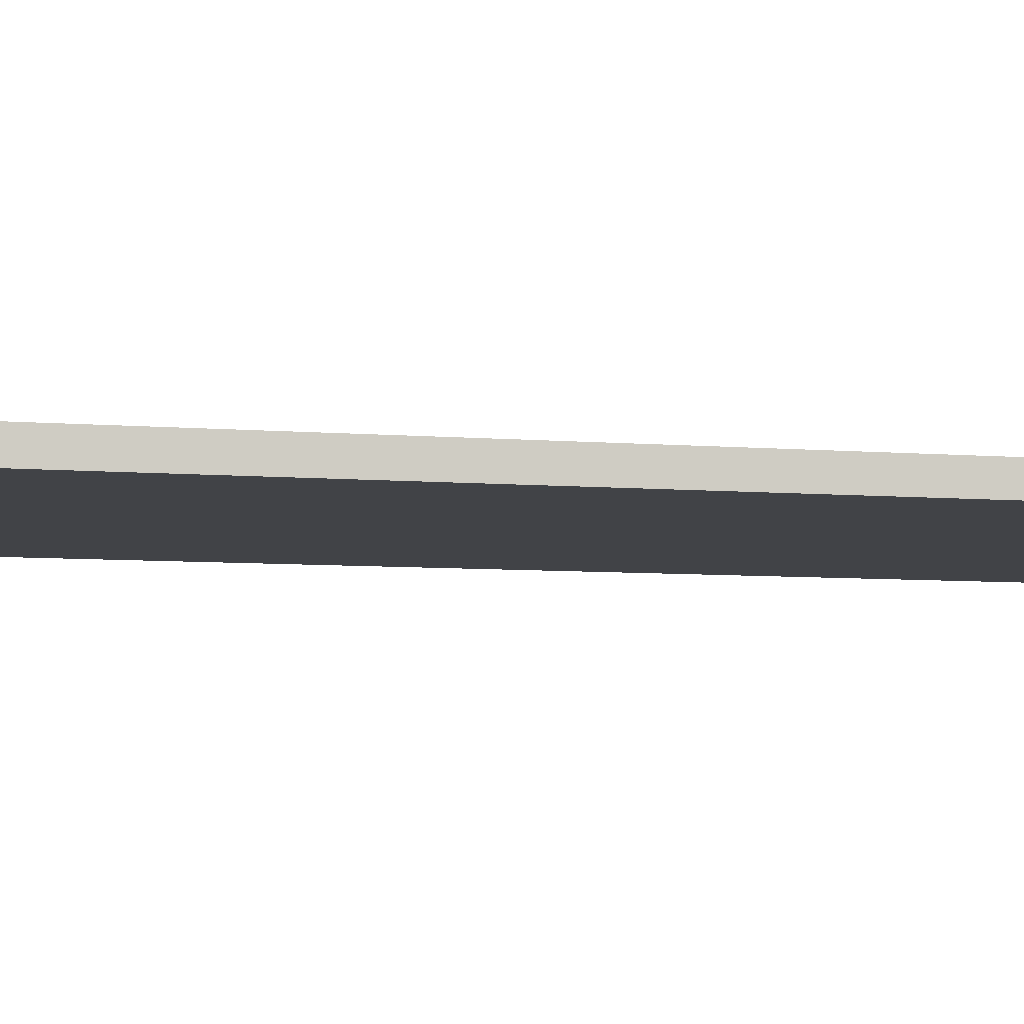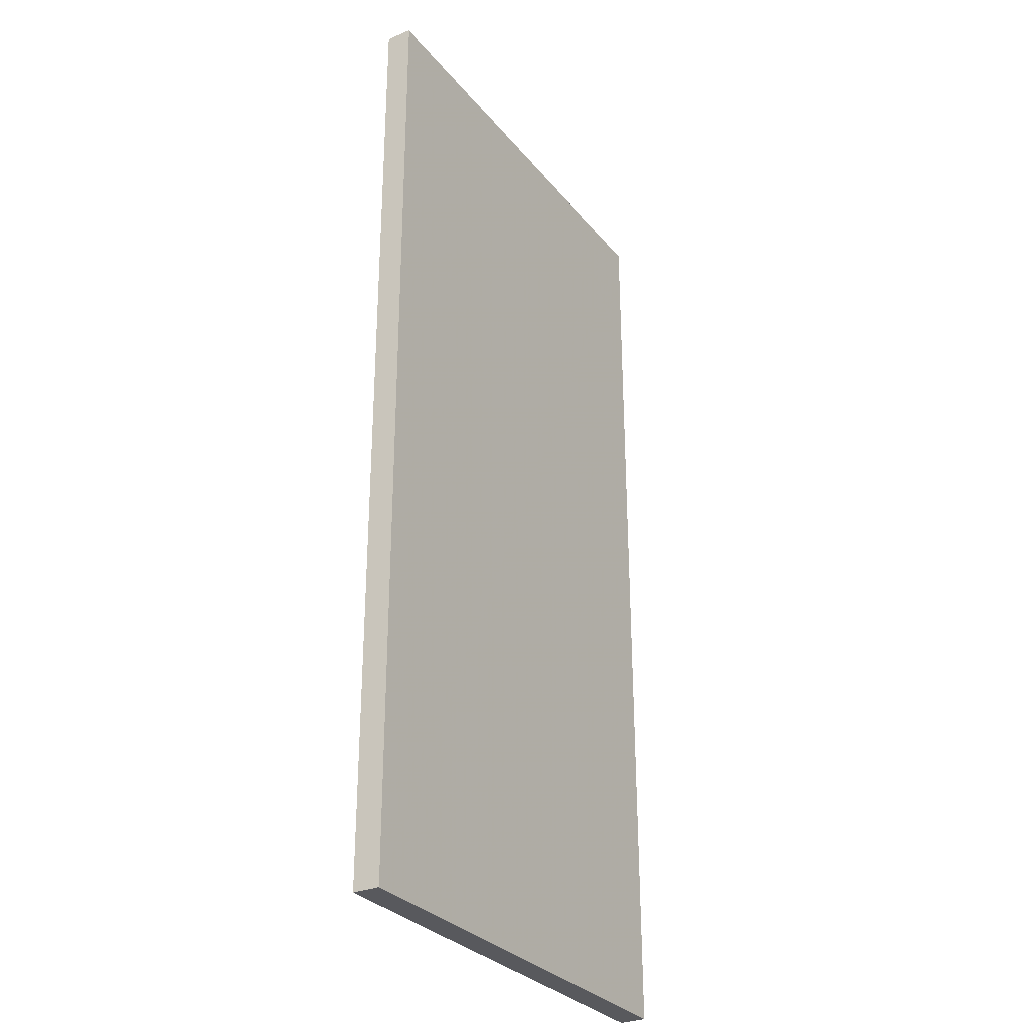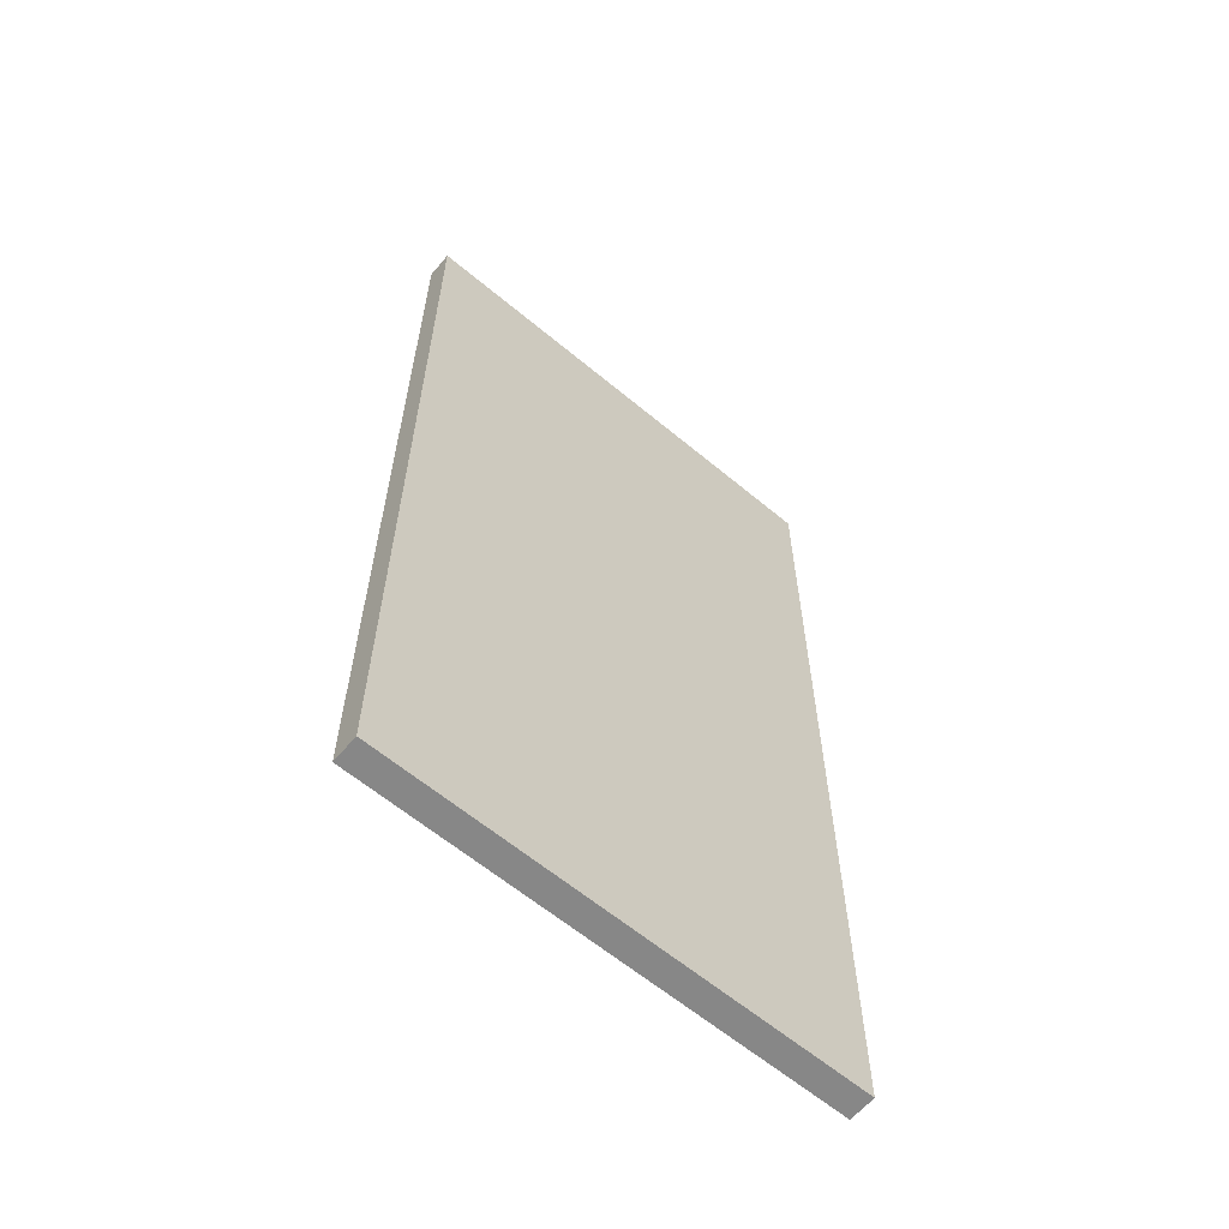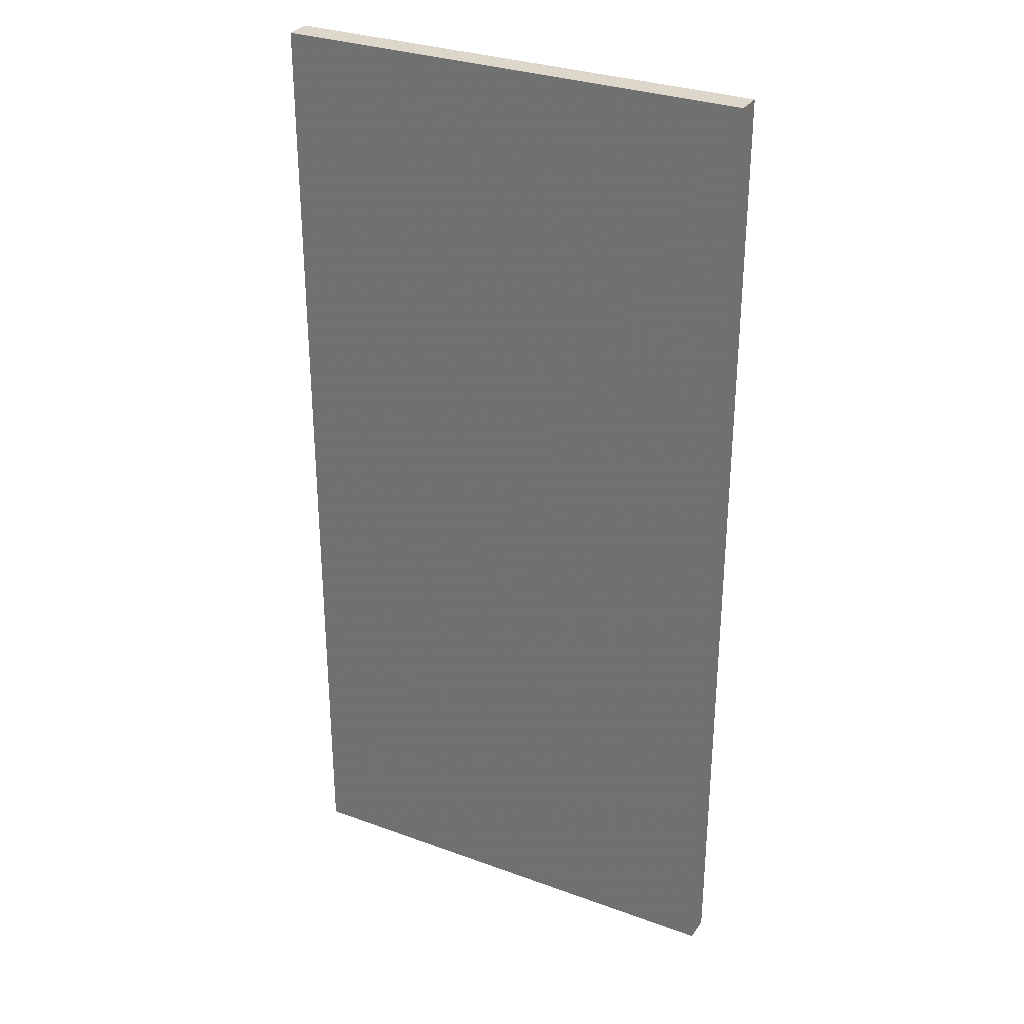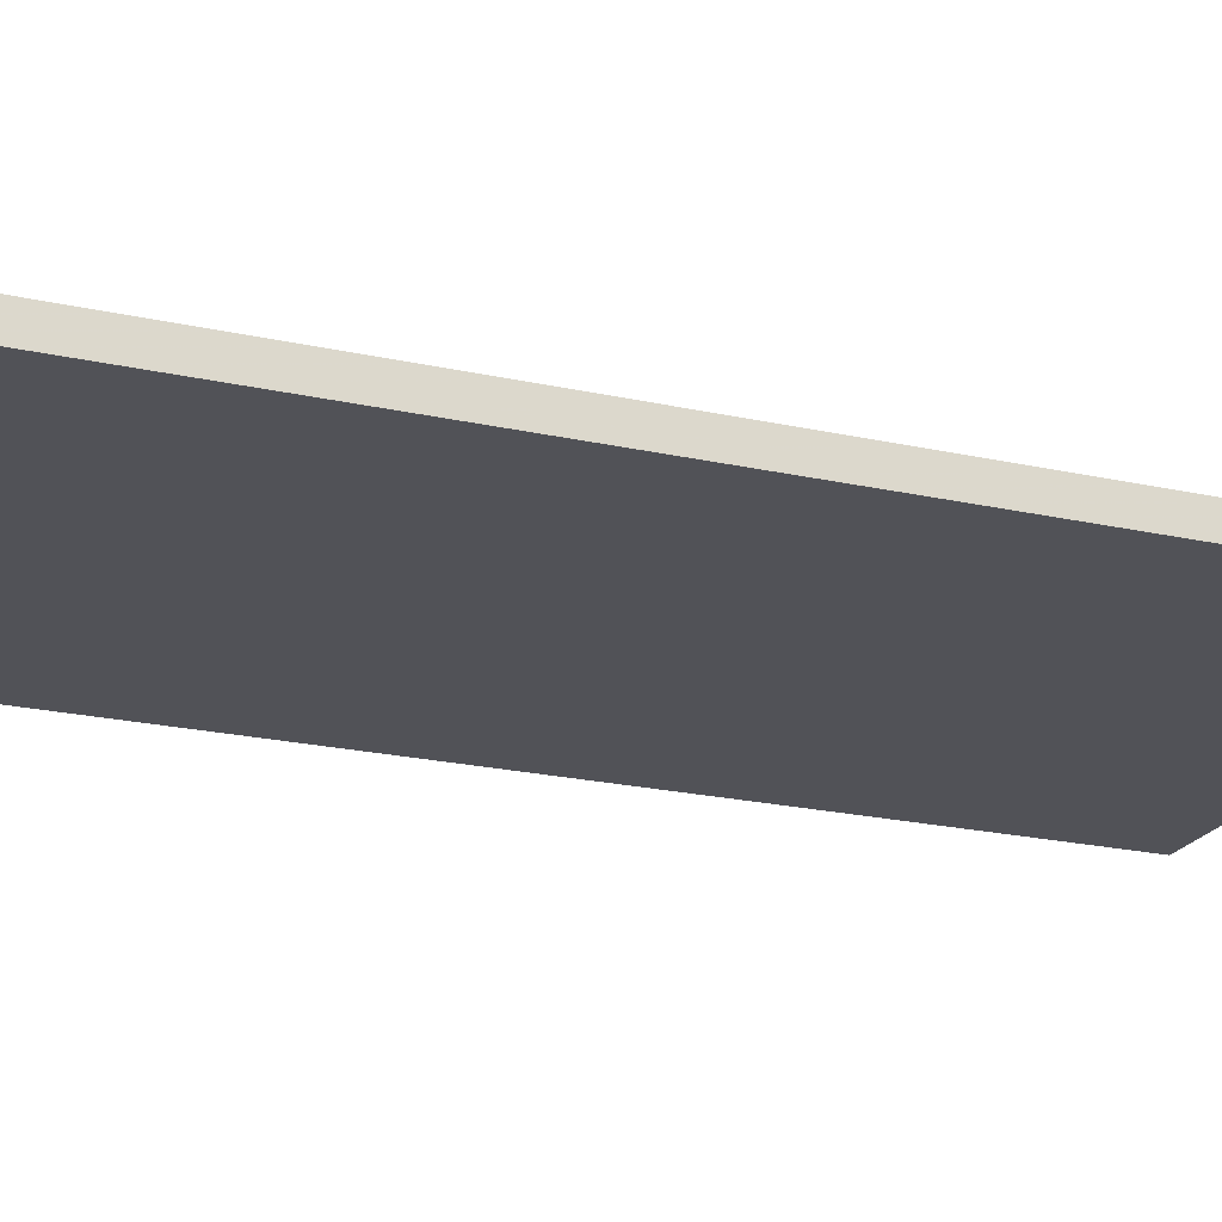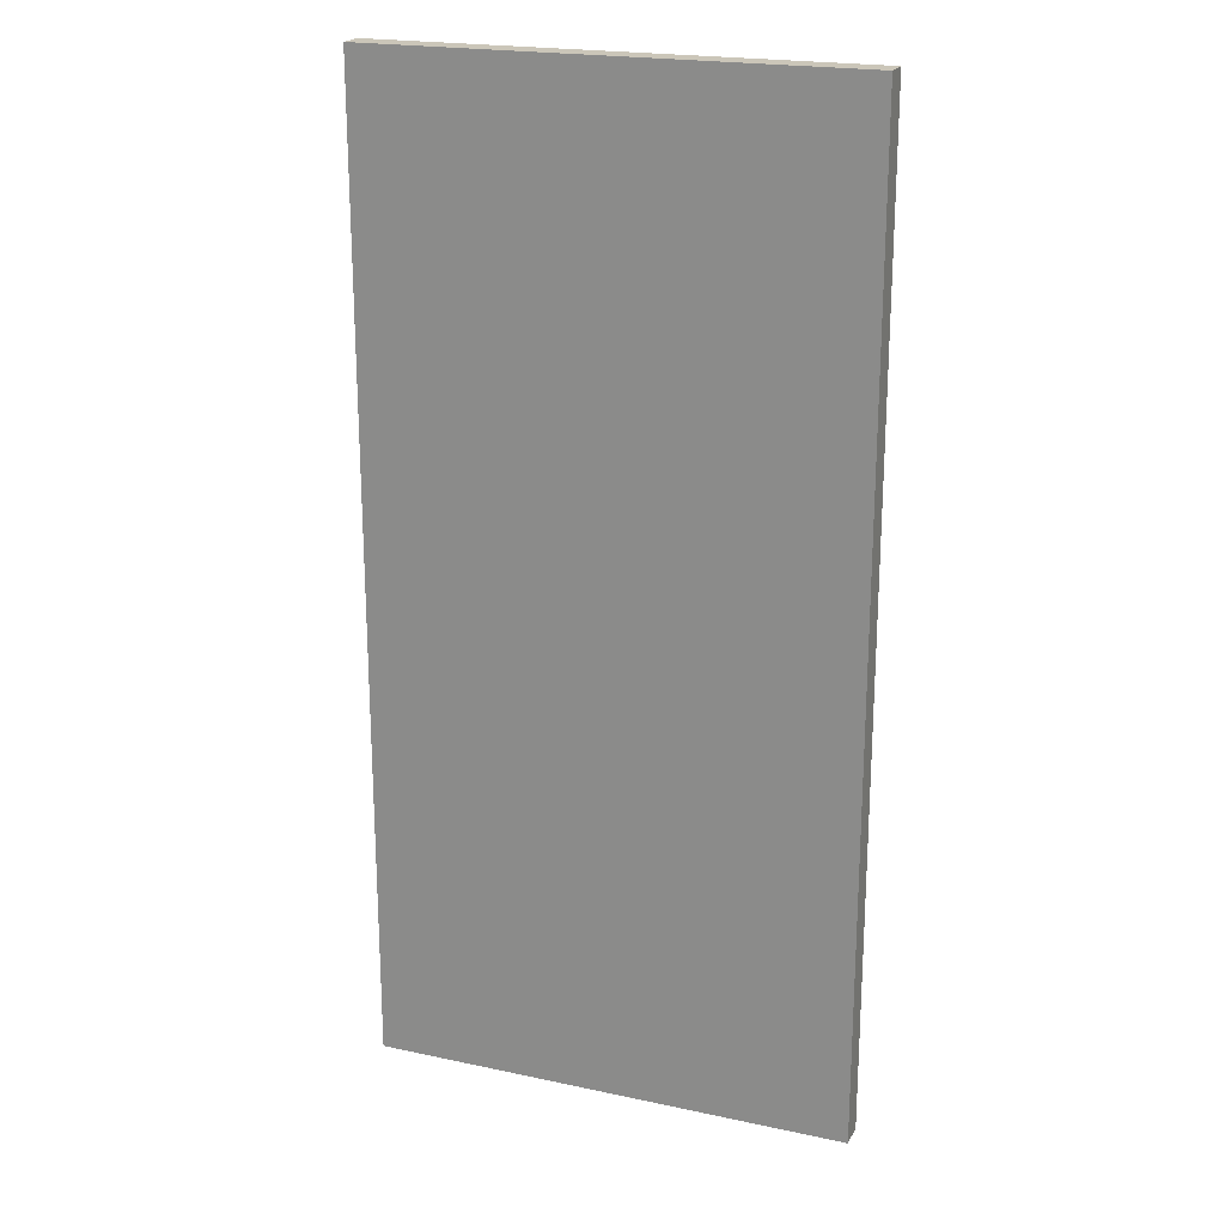
<metadata>
{"format":"obj","ext":"obj","renderer":"f3d","projection":"perspective","resolution":1024,"background":"white","views":[{"elev":-6.9,"azim":-103.8,"up":"+Z"},{"elev":-29.9,"azim":-58.5,"up":"+Y"},{"elev":-62.3,"azim":139.8,"up":"+Y"},{"elev":30.7,"azim":-152.3,"up":"+Y"},{"elev":-21.5,"azim":68.3,"up":"+Z"},{"elev":20.9,"azim":21.0,"up":"+Y"}]}
</metadata>
<code>
v -0.196 -0.4015 -0.011
v 0.196 -0.4015 -0.011
v -0.196 -0.4015 0.011
v 0.196 -0.4015 0.011
v -0.196 0.4015 -0.011
v 0.196 0.4015 -0.011
v -0.196 0.4015 0.011
v 0.196 0.4015 0.011
f 5 8 6
f 5 7 8
f 1 3 5
f 3 7 5
f 1 2 3
f 2 4 3
f 2 6 8
f 2 8 4
f 3 4 8
f 3 8 7
f 1 5 2
f 2 5 6

</code>
